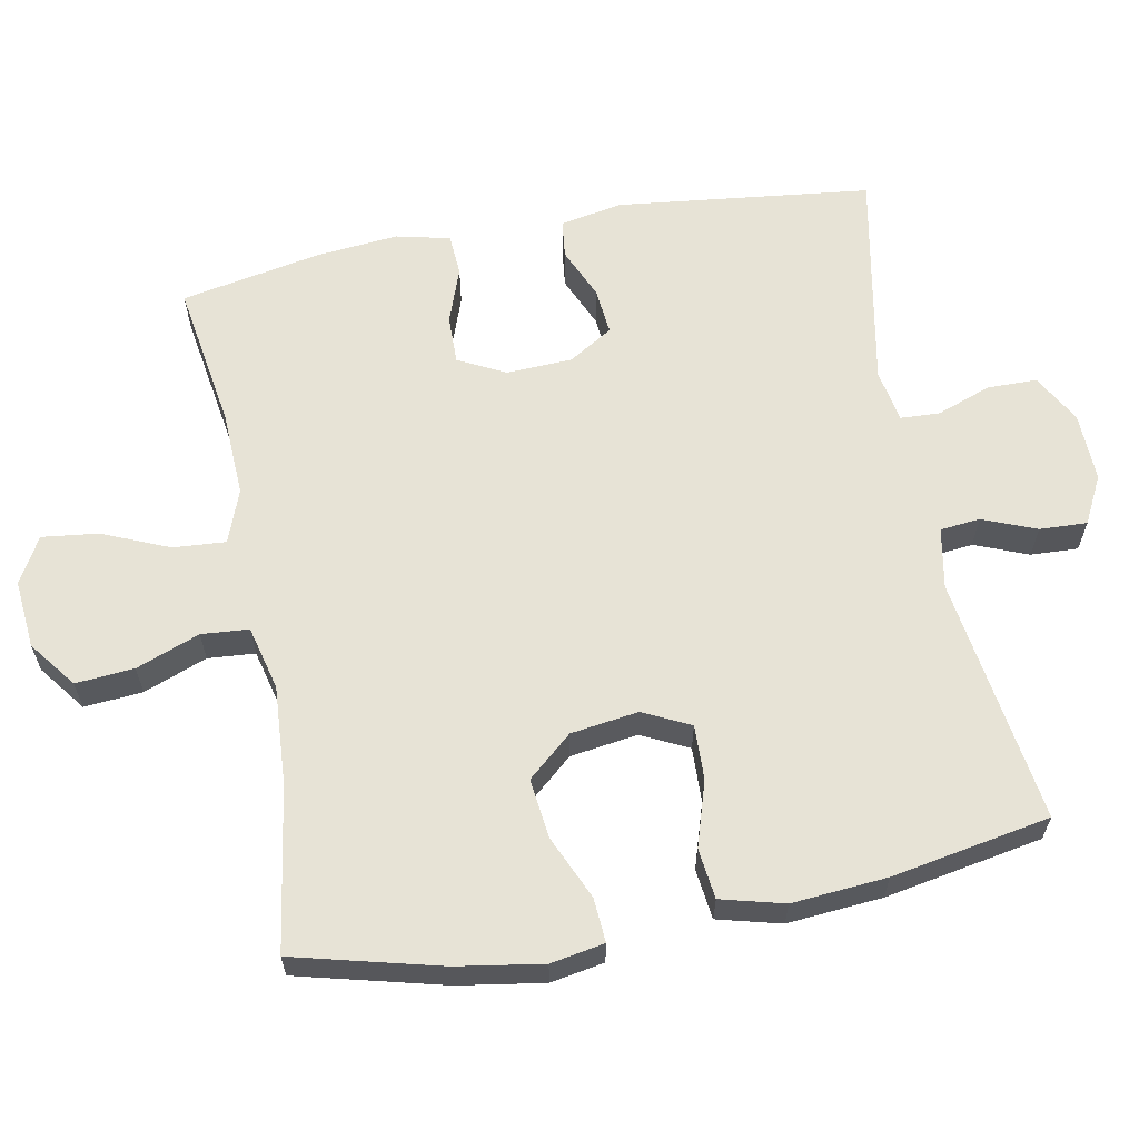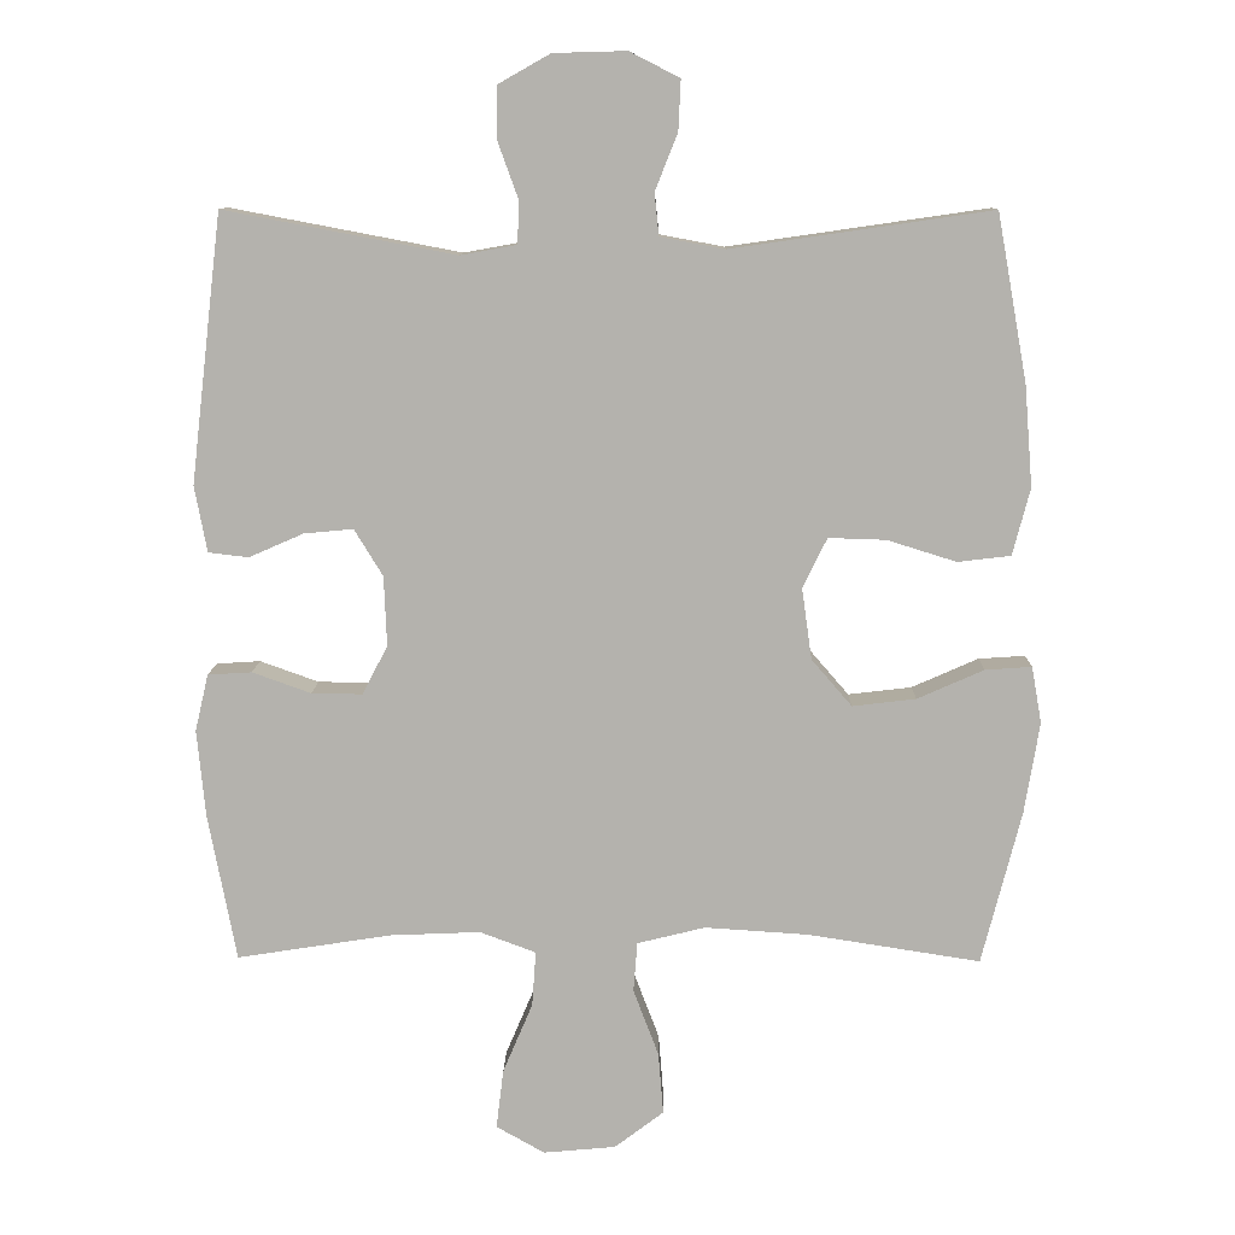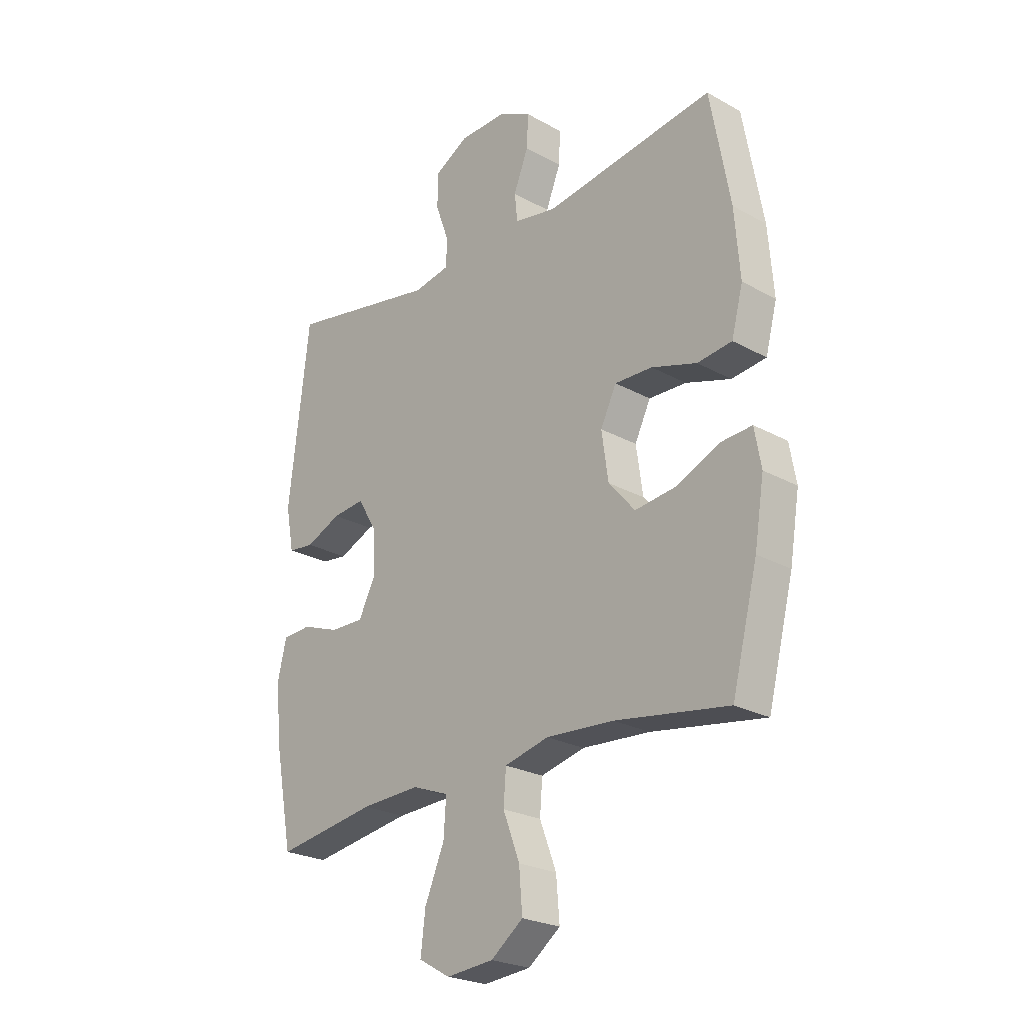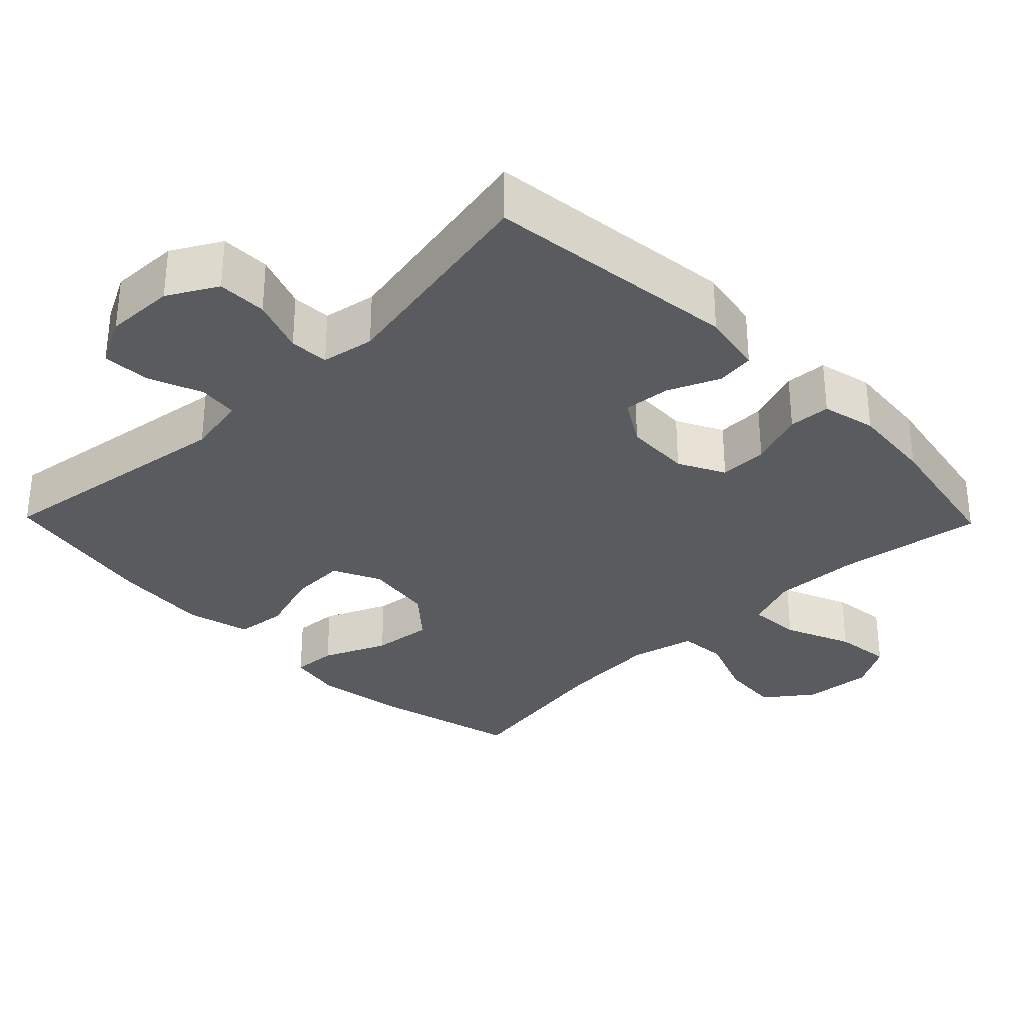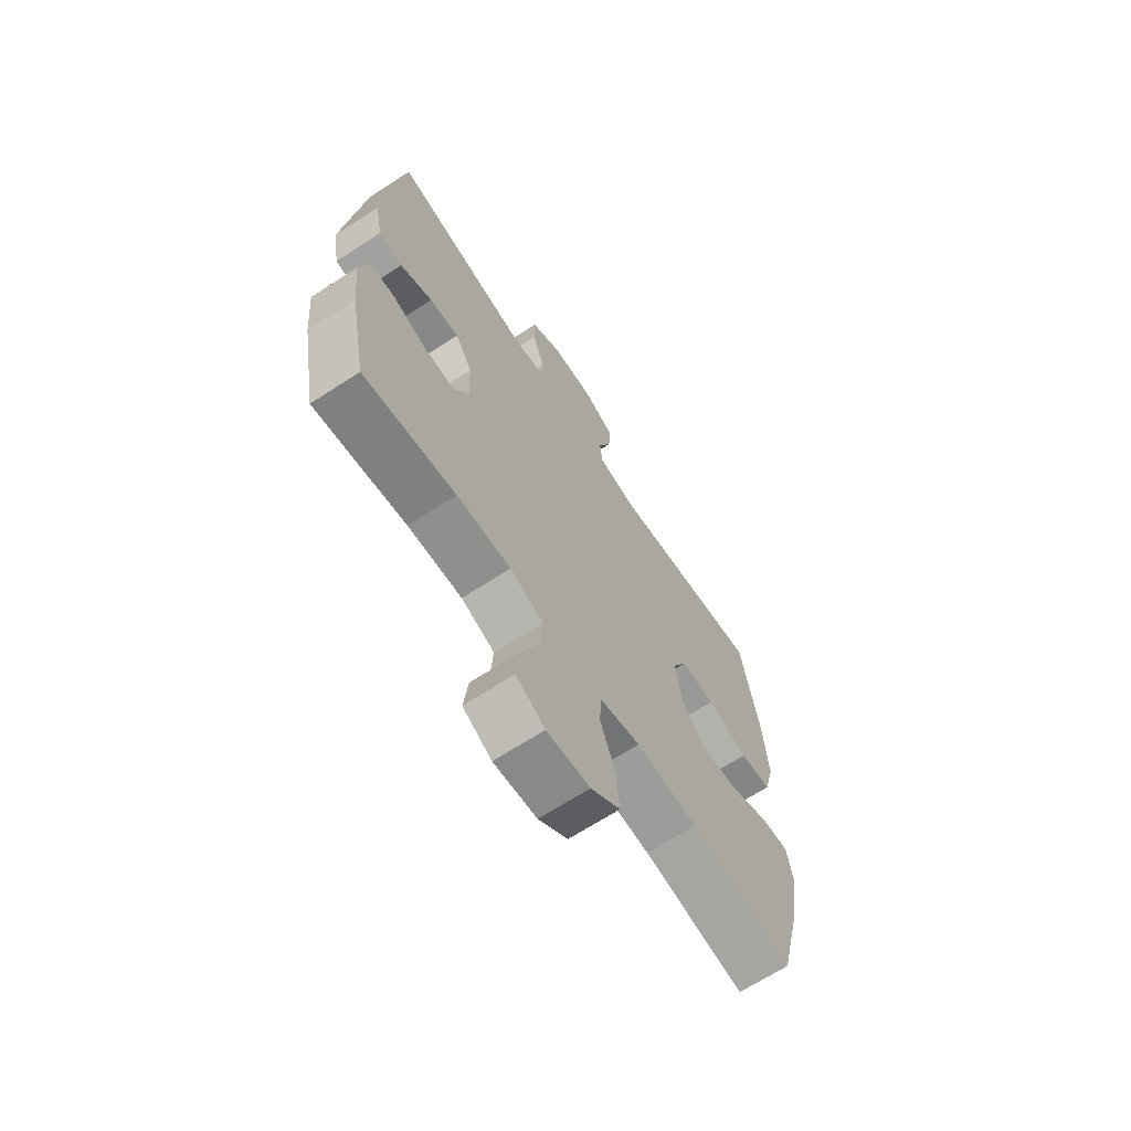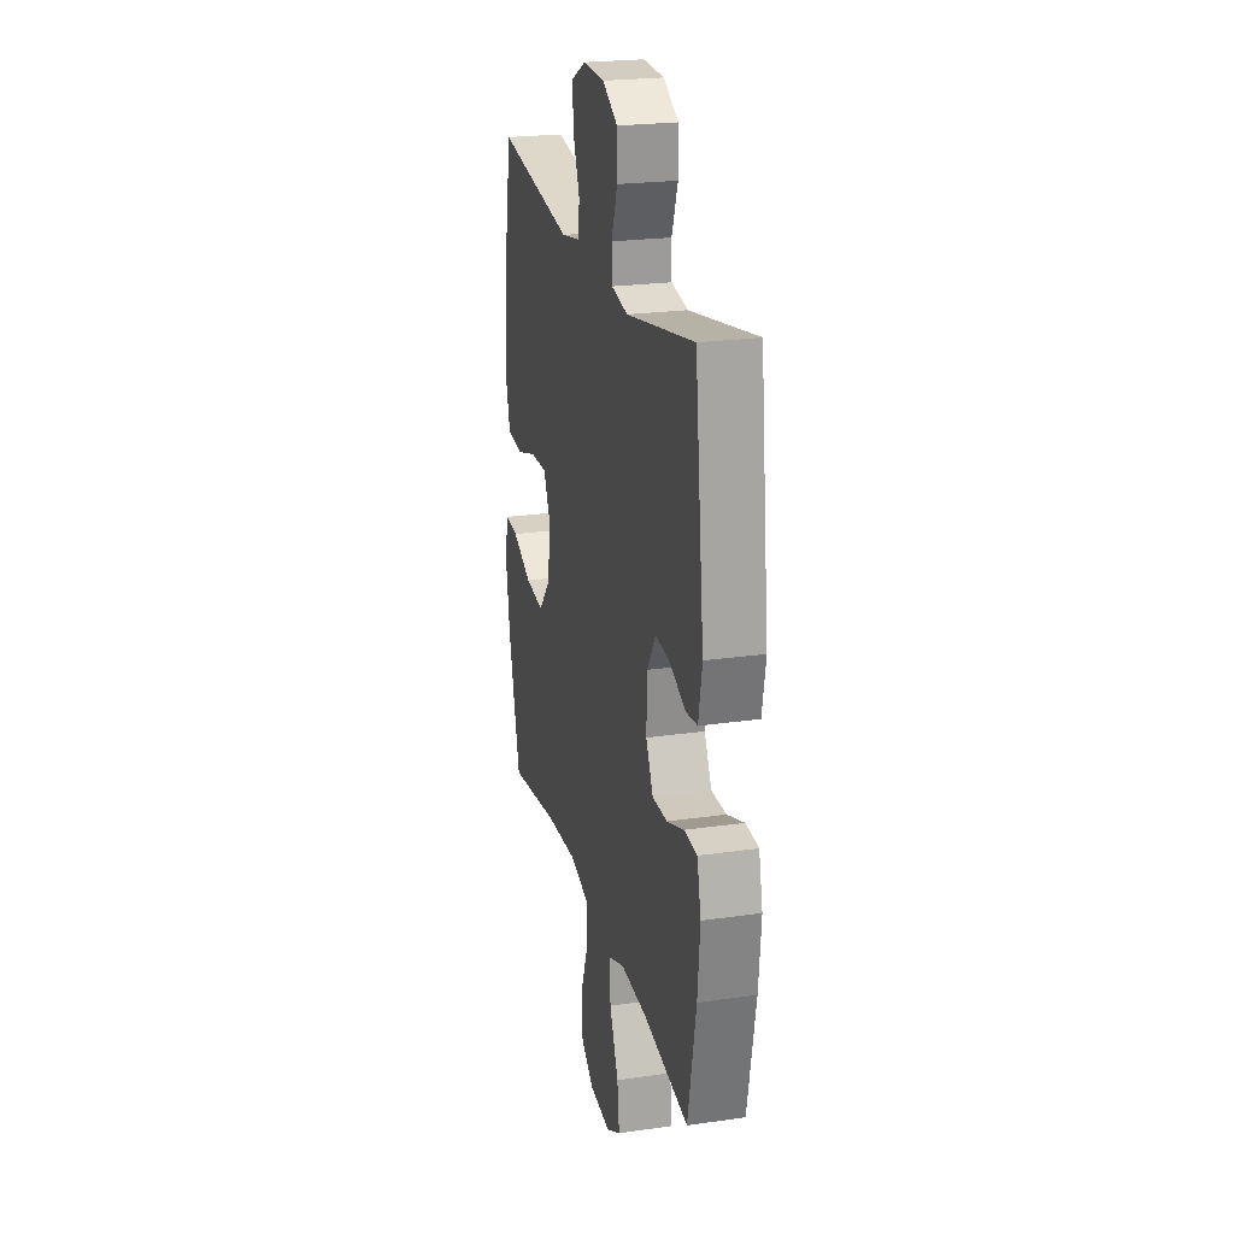
<metadata>
{"format":"obj","ext":"obj","renderer":"f3d","projection":"perspective","resolution":1024,"background":"white","views":[{"elev":62.6,"azim":-100.8,"up":"+Y"},{"elev":10.4,"azim":-179.0,"up":"+Z"},{"elev":-24.2,"azim":-132.5,"up":"+Z"},{"elev":-32.4,"azim":44.3,"up":"+Y"},{"elev":-67.1,"azim":123.1,"up":"+Z"},{"elev":23.1,"azim":76.2,"up":"+Z"}]}
</metadata>
<code>
o path7728
v 0.1923 0.0375 0.4532
v 0.1175 0.0375 0.4668
v 0.1147 0.0375 0.5223
v 0.1426 0.0375 0.5993
v 0.1418 0.0375 0.6693
v 0.0726 0.0375 0.7084
v -0.02525 0.0375 0.7111
v -0.09216 0.0375 0.6769
v -0.08902 0.0375 0.6097
v -0.05875 0.0375 0.5336
v -0.06475 0.0375 0.4773
v -0.1507 0.0375 0.4613
v -0.4996 0.0375 0.512
v -0.5402 0.0375 0.2879
v -0.551 0.0375 0.153
v -0.5276 0.0375 0.06342
v -0.4565 0.0375 0.05499
v -0.3641 0.0375 0.08392
v -0.2868 0.0375 0.08642
v -0.2542 0.0375 0.01959
v -0.2677 0.0375 -0.076
v -0.322 0.0375 -0.1389
v -0.4072 0.0375 -0.1287
v -0.4966 0.0375 -0.08912
v -0.5589 0.0375 -0.08486
v -0.5724 0.0375 -0.1609
v -0.5525 0.0375 -0.283
v -0.4996 0.0375 -0.49
v -0.2679 0.0375 -0.4537
v -0.1291 0.0375 -0.4446
v -0.03828 0.0375 -0.4671
v -0.03299 0.0375 -0.534
v -0.06718 0.0375 -0.624
v -0.07387 0.0375 -0.7069
v -0.007818 0.0375 -0.757
v 0.08927 0.0375 -0.7658
v 0.154 0.0375 -0.7291
v 0.1443 0.0375 -0.6493
v 0.1042 0.0375 -0.5548
v 0.09896 0.0375 -0.4807
v 0.1742 0.0375 -0.4525
v 0.2958 0.0375 -0.4577
v 0.5021 0.0375 -0.49
v 0.5396 0.0375 -0.2934
v 0.5508 0.0375 -0.1759
v 0.5329 0.0375 -0.09946
v 0.4739 0.0375 -0.09585
v 0.3952 0.0375 -0.1241
v 0.3269 0.0375 -0.1251
v 0.2933 0.0375 -0.05945
v 0.297 0.0375 0.03397
v 0.3353 0.0375 0.09659
v 0.4015 0.0375 0.09027
v 0.4742 0.0375 0.05843
v 0.5278 0.0375 0.06489
v 0.5444 0.0375 0.1535
v 0.5021 0.0375 0.512
v 0.1923 -0.0375 0.4532
v 0.1175 -0.0375 0.4668
v 0.1147 -0.0375 0.5223
v 0.1426 -0.0375 0.5993
v 0.1418 -0.0375 0.6693
v 0.0726 -0.0375 0.7084
v -0.02525 -0.0375 0.7111
v -0.09216 -0.0375 0.6769
v -0.08902 -0.0375 0.6097
v -0.05875 -0.0375 0.5336
v -0.06475 -0.0375 0.4773
v -0.1507 -0.0375 0.4613
v -0.4996 -0.0375 0.512
v -0.5402 -0.0375 0.2879
v -0.551 -0.0375 0.153
v -0.5276 -0.0375 0.06342
v -0.4565 -0.0375 0.05499
v -0.3641 -0.0375 0.08392
v -0.2868 -0.0375 0.08642
v -0.2542 -0.0375 0.01959
v -0.2677 -0.0375 -0.076
v -0.322 -0.0375 -0.1389
v -0.4072 -0.0375 -0.1287
v -0.4966 -0.0375 -0.08912
v -0.5589 -0.0375 -0.08486
v -0.5724 -0.0375 -0.1609
v -0.5525 -0.0375 -0.283
v -0.4996 -0.0375 -0.49
v -0.2679 -0.0375 -0.4537
v -0.1291 -0.0375 -0.4446
v -0.03828 -0.0375 -0.4671
v -0.03299 -0.0375 -0.534
v -0.06718 -0.0375 -0.624
v -0.07387 -0.0375 -0.7069
v -0.007818 -0.0375 -0.757
v 0.08927 -0.0375 -0.7658
v 0.154 -0.0375 -0.7291
v 0.1443 -0.0375 -0.6493
v 0.1042 -0.0375 -0.5548
v 0.09896 -0.0375 -0.4807
v 0.1742 -0.0375 -0.4525
v 0.2958 -0.0375 -0.4577
v 0.5021 -0.0375 -0.49
v 0.5396 -0.0375 -0.2934
v 0.5508 -0.0375 -0.1759
v 0.5329 -0.0375 -0.09946
v 0.4739 -0.0375 -0.09585
v 0.3952 -0.0375 -0.1241
v 0.3269 -0.0375 -0.1251
v 0.2933 -0.0375 -0.05945
v 0.297 -0.0375 0.03397
v 0.3353 -0.0375 0.09659
v 0.4015 -0.0375 0.09027
v 0.4742 -0.0375 0.05843
v 0.5278 -0.0375 0.06489
v 0.5444 -0.0375 0.1535
v 0.5021 -0.0375 0.512
v 0.5396 0.0375 -0.2934
v 0.5508 0.0375 -0.1759
v 0.5329 0.0375 -0.09946
v 0.5329 0.0375 -0.09946
v 0.5278 0.0375 0.06489
v 0.5278 0.0375 0.06489
v 0.5444 0.0375 0.1535
v 0.4739 0.0375 -0.09585
v 0.4742 0.0375 0.05843
v 0.5021 0.0375 -0.49
v 0.5021 0.0375 -0.49
v 0.5021 0.0375 0.512
v 0.5021 0.0375 0.512
v 0.4015 0.0375 0.09027
v 0.3952 0.0375 -0.1241
v 0.2958 0.0375 -0.4577
v 0.3353 0.0375 0.09659
v 0.3353 0.0375 0.09659
v 0.3269 0.0375 -0.1251
v 0.3269 0.0375 -0.1251
v 0.297 0.0375 0.03397
v 0.2933 0.0375 -0.05945
v 0.1923 0.0375 0.4532
v 0.1742 0.0375 -0.4525
v 0.1175 0.0375 0.4668
v 0.1175 0.0375 0.4668
v 0.09896 0.0375 -0.4807
v 0.09896 0.0375 -0.4807
v 0.08927 0.0375 -0.7658
v 0.154 0.0375 -0.7291
v 0.154 0.0375 -0.7291
v 0.1443 0.0375 -0.6493
v 0.1042 0.0375 -0.5548
v 0.1147 0.0375 0.5223
v 0.1426 0.0375 0.5993
v 0.1418 0.0375 0.6693
v 0.0726 0.0375 0.7084
v -0.007818 0.0375 -0.757
v -0.02525 0.0375 0.7111
v -0.07387 0.0375 -0.7069
v -0.09216 0.0375 0.6769
v -0.09216 0.0375 0.6769
v -0.06718 0.0375 -0.624
v -0.03299 0.0375 -0.534
v -0.03828 0.0375 -0.4671
v -0.03828 0.0375 -0.4671
v -0.1291 0.0375 -0.4446
v -0.05875 0.0375 0.5336
v -0.06475 0.0375 0.4773
v -0.06475 0.0375 0.4773
v -0.08902 0.0375 0.6097
v -0.1507 0.0375 0.4613
v -0.2679 0.0375 -0.4537
v -0.2542 0.0375 0.01959
v -0.2677 0.0375 -0.076
v -0.2868 0.0375 0.08642
v -0.2868 0.0375 0.08642
v -0.322 0.0375 -0.1389
v -0.3641 0.0375 0.08392
v -0.4072 0.0375 -0.1287
v -0.4565 0.0375 0.05499
v -0.4996 0.0375 -0.49
v -0.4996 0.0375 -0.49
v -0.4966 0.0375 -0.08912
v -0.5276 0.0375 0.06342
v -0.5276 0.0375 0.06342
v -0.4996 0.0375 0.512
v -0.4996 0.0375 0.512
v -0.5589 0.0375 -0.08486
v -0.5589 0.0375 -0.08486
v -0.5402 0.0375 0.2879
v -0.5525 0.0375 -0.283
v -0.551 0.0375 0.153
v -0.5724 0.0375 -0.1609
v 0.5396 -0.0375 -0.2934
v 0.5508 -0.0375 -0.1759
v 0.5329 -0.0375 -0.09946
v 0.5329 -0.0375 -0.09946
v 0.5278 -0.0375 0.06489
v 0.5278 -0.0375 0.06489
v 0.5444 -0.0375 0.1535
v 0.4739 -0.0375 -0.09585
v 0.4742 -0.0375 0.05843
v 0.5021 -0.0375 -0.49
v 0.5021 -0.0375 -0.49
v 0.5021 -0.0375 0.512
v 0.5021 -0.0375 0.512
v 0.4015 -0.0375 0.09027
v 0.3952 -0.0375 -0.1241
v 0.2958 -0.0375 -0.4577
v 0.3353 -0.0375 0.09659
v 0.3353 -0.0375 0.09659
v 0.3269 -0.0375 -0.1251
v 0.3269 -0.0375 -0.1251
v 0.297 -0.0375 0.03397
v 0.2933 -0.0375 -0.05945
v 0.1923 -0.0375 0.4532
v 0.1742 -0.0375 -0.4525
v 0.1175 -0.0375 0.4668
v 0.1175 -0.0375 0.4668
v 0.09896 -0.0375 -0.4807
v 0.09896 -0.0375 -0.4807
v 0.08927 -0.0375 -0.7658
v 0.154 -0.0375 -0.7291
v 0.154 -0.0375 -0.7291
v 0.1443 -0.0375 -0.6493
v 0.1042 -0.0375 -0.5548
v 0.1147 -0.0375 0.5223
v 0.1426 -0.0375 0.5993
v 0.1418 -0.0375 0.6693
v 0.0726 -0.0375 0.7084
v -0.007818 -0.0375 -0.757
v -0.02525 -0.0375 0.7111
v -0.07387 -0.0375 -0.7069
v -0.09216 -0.0375 0.6769
v -0.09216 -0.0375 0.6769
v -0.06718 -0.0375 -0.624
v -0.03299 -0.0375 -0.534
v -0.03828 -0.0375 -0.4671
v -0.03828 -0.0375 -0.4671
v -0.1291 -0.0375 -0.4446
v -0.05875 -0.0375 0.5336
v -0.06475 -0.0375 0.4773
v -0.06475 -0.0375 0.4773
v -0.08902 -0.0375 0.6097
v -0.1507 -0.0375 0.4613
v -0.2679 -0.0375 -0.4537
v -0.2542 -0.0375 0.01959
v -0.2677 -0.0375 -0.076
v -0.2868 -0.0375 0.08642
v -0.2868 -0.0375 0.08642
v -0.322 -0.0375 -0.1389
v -0.3641 -0.0375 0.08392
v -0.4072 -0.0375 -0.1287
v -0.4565 -0.0375 0.05499
v -0.4996 -0.0375 -0.49
v -0.4996 -0.0375 -0.49
v -0.4966 -0.0375 -0.08912
v -0.5276 -0.0375 0.06342
v -0.5276 -0.0375 0.06342
v -0.4996 -0.0375 0.512
v -0.4996 -0.0375 0.512
v -0.5589 -0.0375 -0.08486
v -0.5589 -0.0375 -0.08486
v -0.5402 -0.0375 0.2879
v -0.5525 -0.0375 -0.283
v -0.551 -0.0375 0.153
v -0.5724 -0.0375 -0.1609
f 211 205 200
f 260 248 262
f 212 210 233
f 212 207 210
f 222 237 213
f 262 252 257
f 247 259 261
f 259 244 240
f 225 223 224
f 213 205 211
f 217 220 226
f 195 197 193
f 191 196 190
f 235 243 246
f 207 204 203
f 243 210 242
f 189 204 198
f 233 210 243
f 241 246 260
f 241 260 250
f 232 215 233
f 189 203 204
f 226 220 231
f 204 207 212
f 237 222 236
f 233 243 235
f 195 205 202
f 225 227 239
f 200 205 195
f 248 252 262
f 195 202 197
f 236 225 239
f 231 221 232
f 210 209 242
f 221 215 232
f 228 226 231
f 259 240 255
f 190 203 189
f 244 237 240
f 239 227 229
f 247 261 249
f 225 236 223
f 231 220 221
f 249 261 253
f 213 242 209
f 244 259 247
f 235 246 241
f 203 190 196
f 237 242 213
f 223 236 222
f 218 220 217
f 213 209 205
f 260 246 248
f 215 212 233
f 242 237 244
f 44 45 102 101
f 45 118 192 102
f 120 56 113 194
f 46 47 104 103
f 54 55 112 111
f 125 44 101 199
f 56 127 201 113
f 53 54 111 110
f 47 48 105 104
f 42 43 100 99
f 132 53 110 206
f 48 134 208 105
f 51 52 109 108
f 49 50 107 106
f 57 1 58 114
f 50 51 108 107
f 41 42 99 98
f 1 140 214 58
f 142 41 98 216
f 36 145 219 93
f 37 38 95 94
f 38 39 96 95
f 3 4 61 60
f 4 5 62 61
f 5 6 63 62
f 2 3 60 59
f 39 40 97 96
f 35 36 93 92
f 6 7 64 63
f 34 35 92 91
f 7 156 230 64
f 33 34 91 90
f 32 33 90 89
f 160 32 89 234
f 30 31 88 87
f 10 164 238 67
f 9 10 67 66
f 8 9 66 65
f 11 12 69 68
f 29 30 87 86
f 20 21 78 77
f 171 20 77 245
f 21 22 79 78
f 18 19 76 75
f 22 23 80 79
f 17 18 75 74
f 177 29 86 251
f 23 24 81 80
f 180 17 74 254
f 12 182 256 69
f 24 184 258 81
f 13 14 71 70
f 27 28 85 84
f 15 16 73 72
f 14 15 72 71
f 26 27 84 83
f 25 26 83 82
f 137 126 131
f 186 188 174
f 138 159 136
f 138 136 133
f 148 139 163
f 188 183 178
f 173 187 185
f 185 166 170
f 151 150 149
f 139 137 131
f 143 152 146
f 121 119 123
f 117 116 122
f 161 172 169
f 133 129 130
f 169 168 136
f 115 124 130
f 159 169 136
f 167 186 172
f 167 176 186
f 158 159 141
f 115 130 129
f 152 157 146
f 130 138 133
f 163 162 148
f 159 161 169
f 121 128 131
f 151 165 153
f 126 121 131
f 174 188 178
f 121 123 128
f 162 165 151
f 157 158 147
f 136 168 135
f 147 158 141
f 154 157 152
f 185 181 166
f 116 115 129
f 170 166 163
f 165 155 153
f 173 175 187
f 151 149 162
f 157 147 146
f 175 179 187
f 139 135 168
f 170 173 185
f 161 167 172
f 129 122 116
f 163 139 168
f 149 148 162
f 144 143 146
f 139 131 135
f 186 174 172
f 141 159 138
f 168 170 163

</code>
